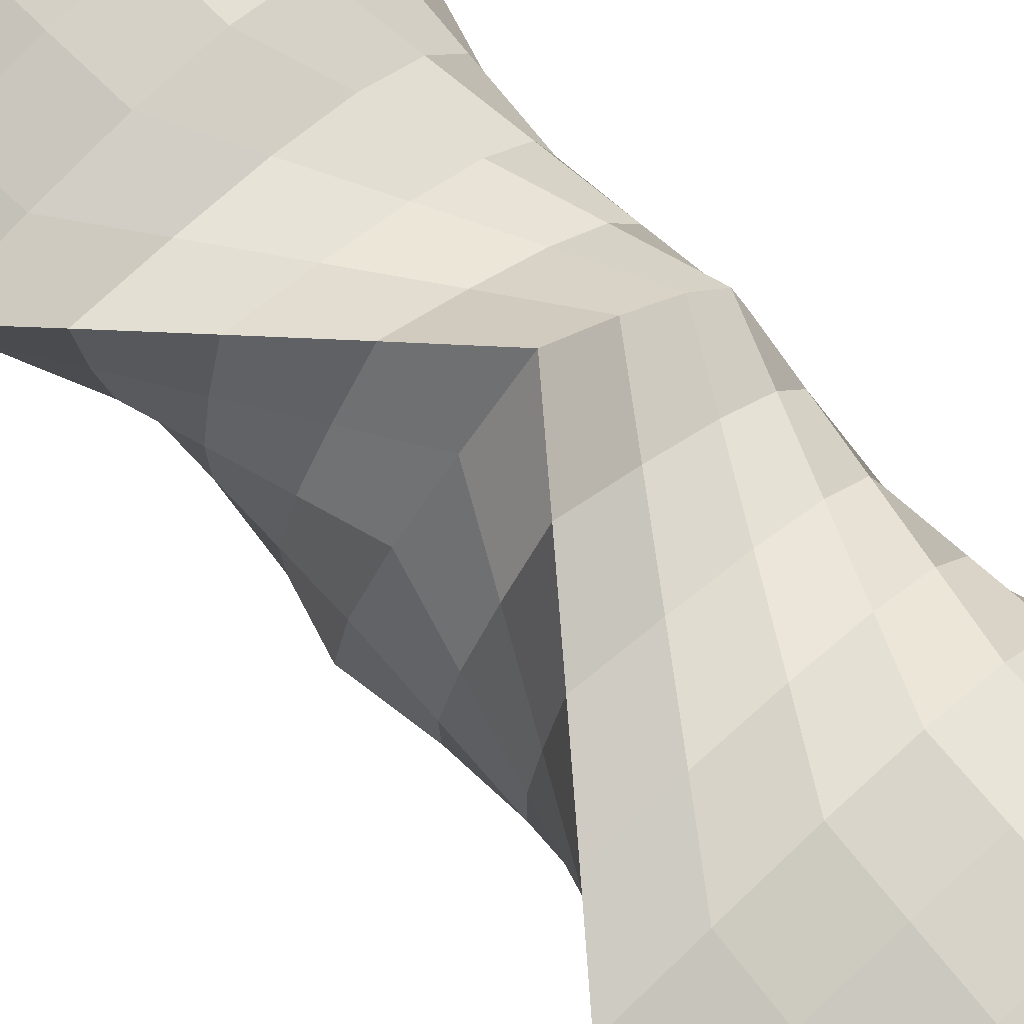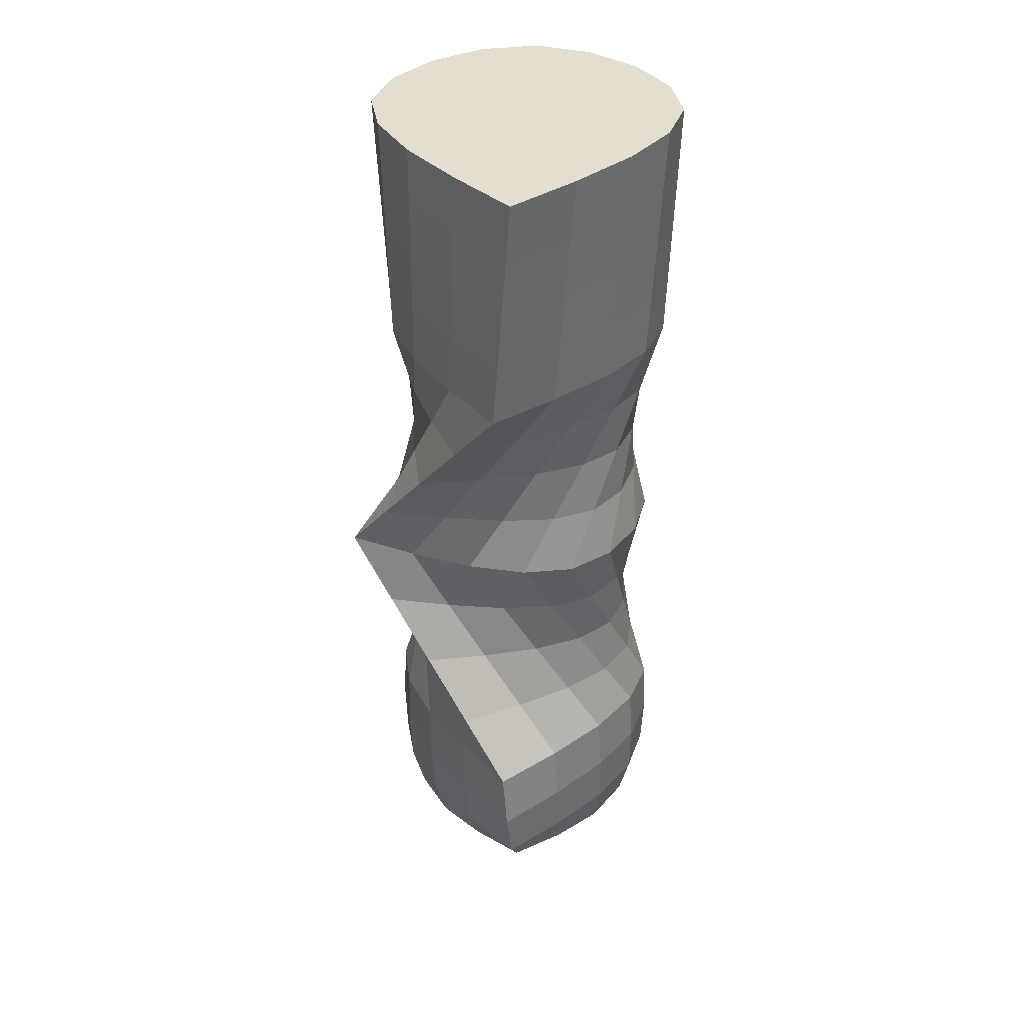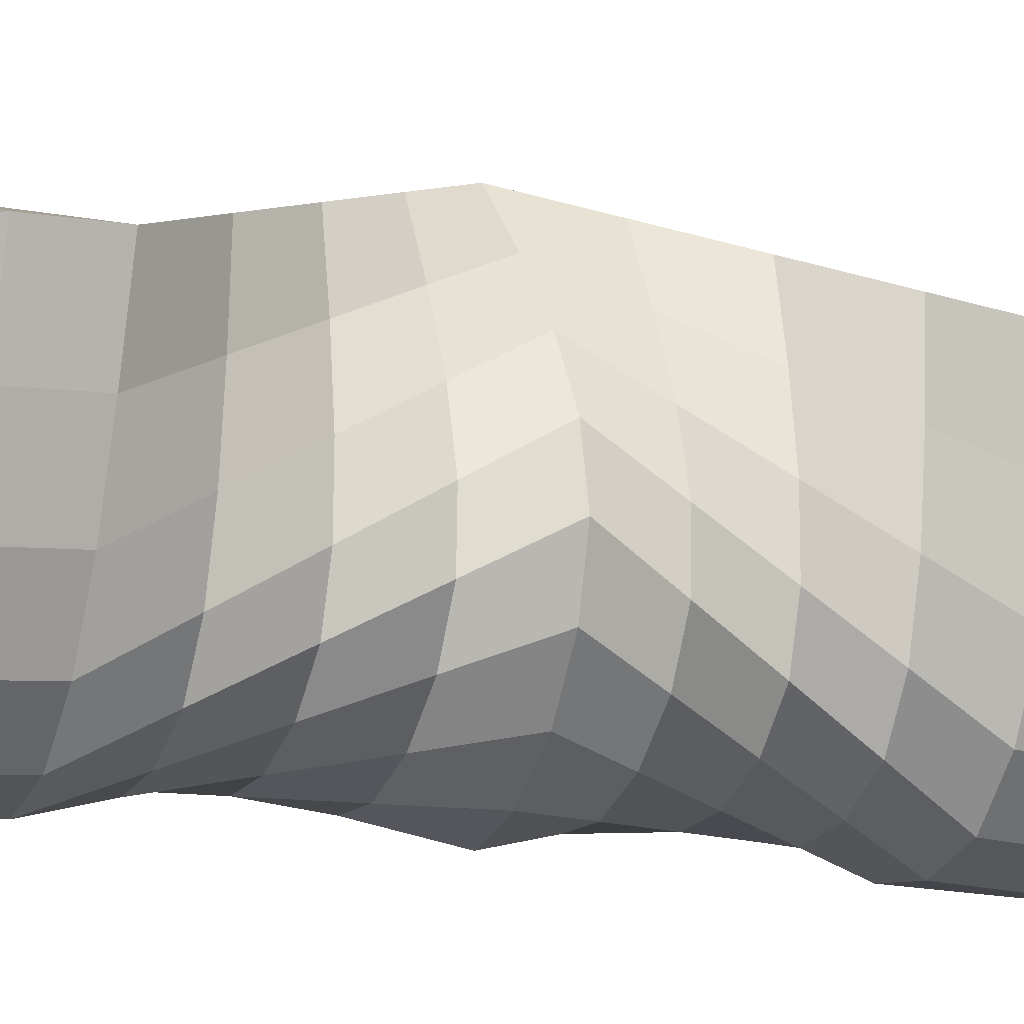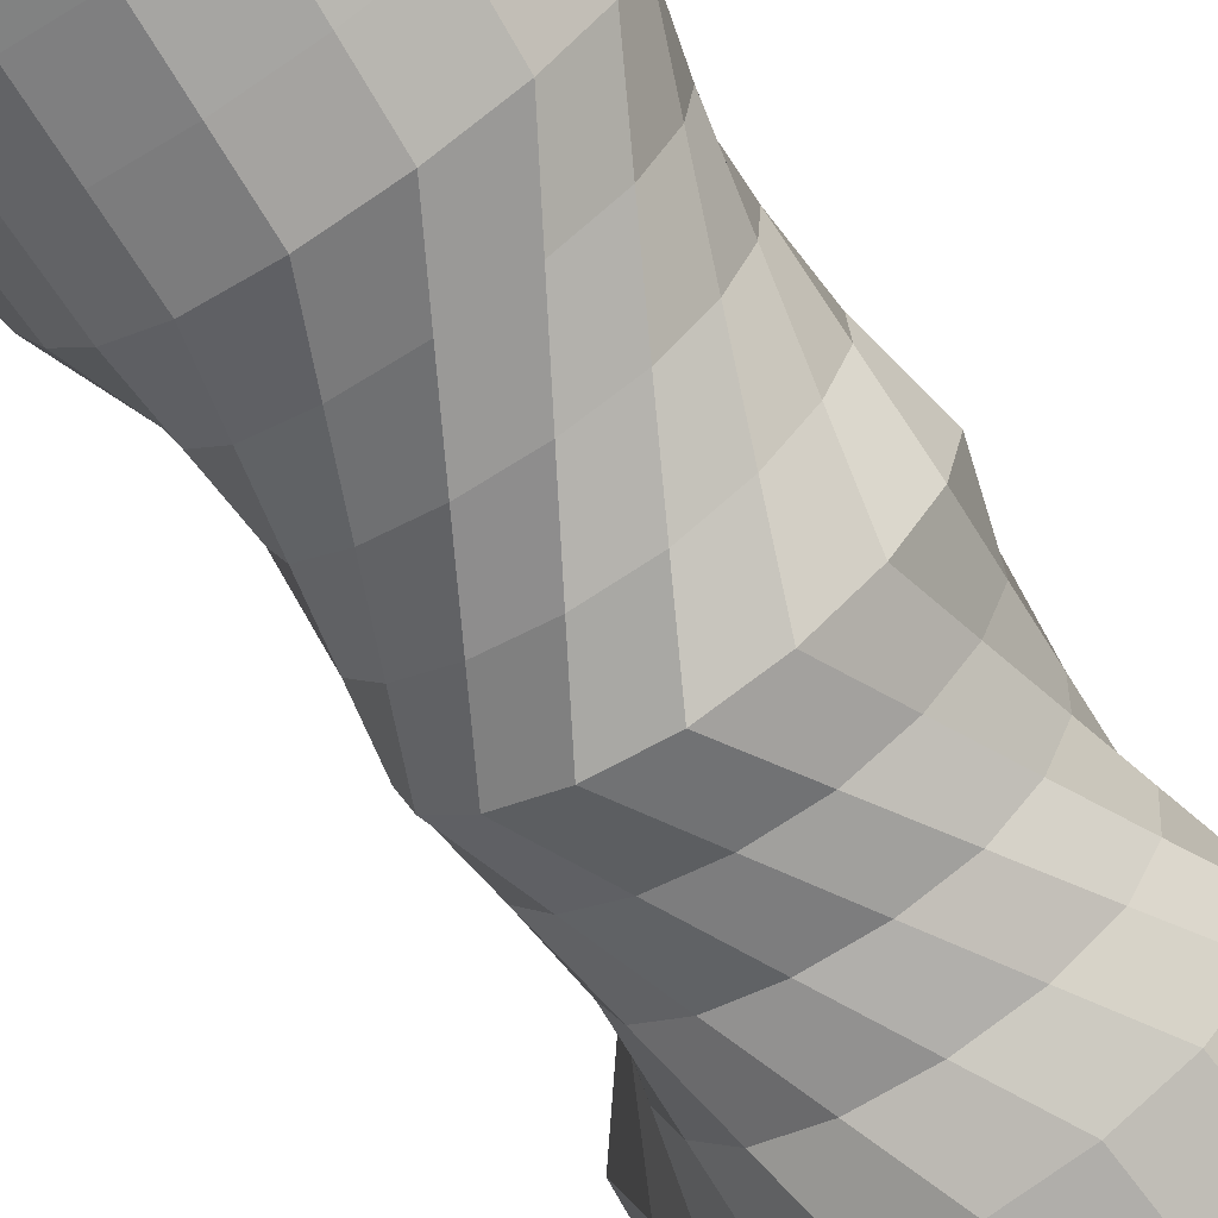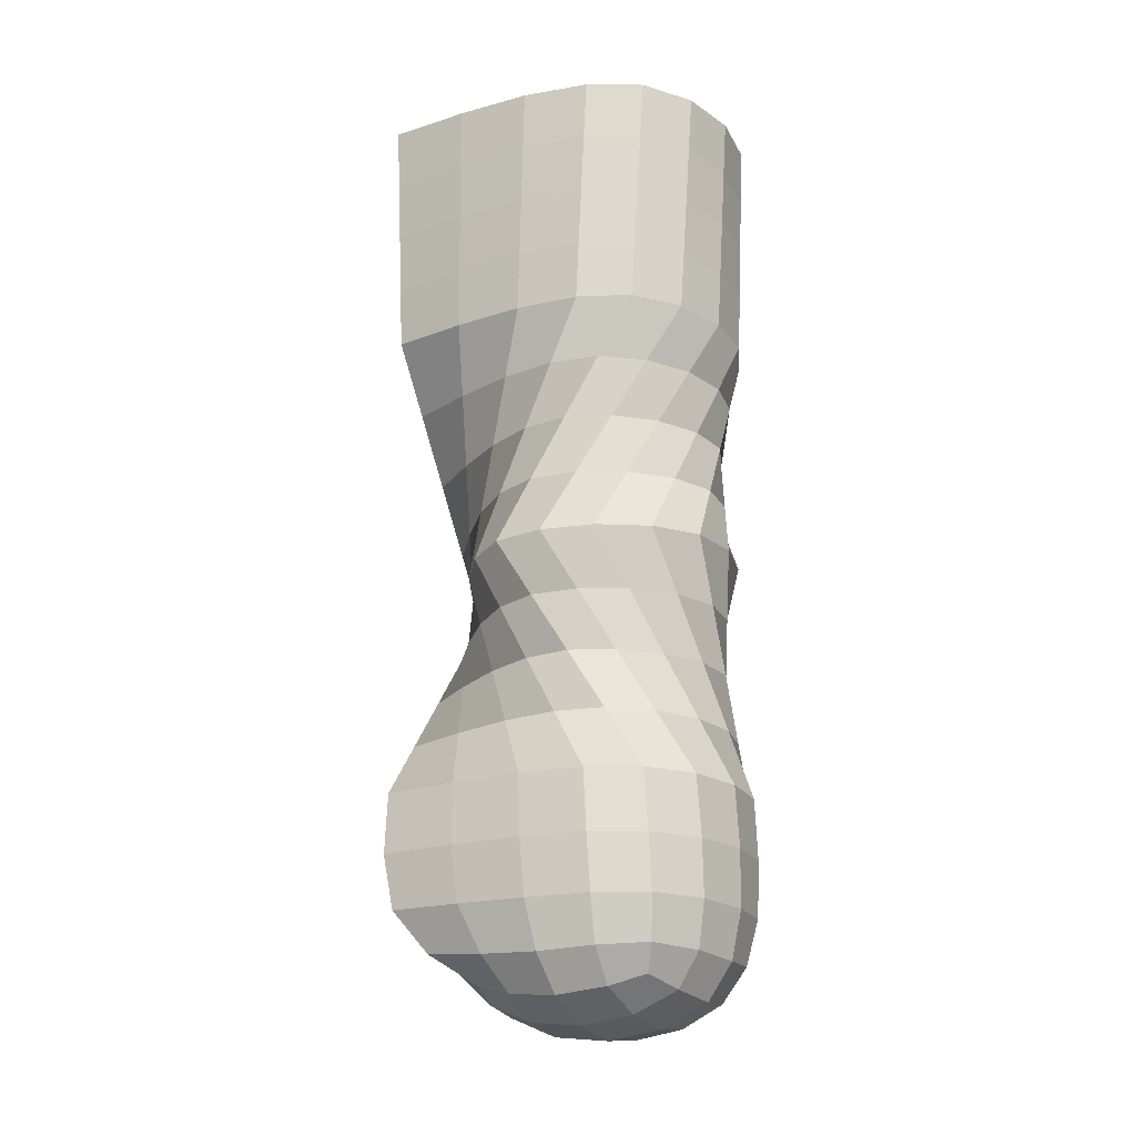
<metadata>
{"format":"obj","ext":"obj","renderer":"f3d","projection":"perspective","resolution":1024,"background":"white","views":[{"elev":71.9,"azim":137.9,"up":"+Z"},{"elev":35.7,"azim":70.4,"up":"+Y"},{"elev":-14.2,"azim":67.4,"up":"+Z"},{"elev":-70.2,"azim":-146.8,"up":"+Z"},{"elev":-20.8,"azim":141.4,"up":"+Y"}]}
</metadata>
<code>
g Skin_Cube.001
v -0.2945 5.25 -0.8613
v -0.6194 5.25 -0.6861
v -0.3168 5.625 -0.8676
v 0.06963 5.25 -0.9217
v -0.2723 4.875 -0.855
v -0.5961 4.875 -0.6891
v -0.6427 5.625 -0.6831
v 0.05138 5.625 -0.9365
v 0.08783 4.875 -0.9069
v 0.8998 5.25 -0.2756
v 0.6861 5.25 -0.6194
v 0.9071 5.625 -0.2984
v 1.076 5.25 0.1452
v 0.8925 4.875 -0.2529
v 0.689 4.875 -0.5961
v 0.6831 5.625 -0.6427
v 1.094 5.625 0.1248
v 1.057 4.875 0.1656
v 0.333 5.25 0.8802
v 0.7735 5.25 0.7616
v 0.3563 5.625 0.886
v -0.06963 5.25 0.9217
v 0.3099 4.875 0.8744
v 0.7464 4.875 0.7667
v 0.8006 5.625 0.7565
v -0.05138 5.625 0.9365
v -0.08783 4.875 0.9069
v -0.8613 5.25 0.2945
v -0.6861 5.25 0.6194
v -0.8676 5.625 0.3168
v -0.9217 5.25 -0.06966
v -0.855 4.875 0.2723
v -0.689 4.875 0.5961
v -0.6831 5.625 0.6427
v -0.9365 5.625 -0.0514
v -0.9069 4.875 -0.08786
v 0 0.09115 0
v 0.3216 0.1354 -0.1398
v 0.1398 0.1354 0.3216
v -0.3216 0.1354 0.1398
v -0.1398 0.1354 -0.3216
v 0.1692 0.1771 -0.4295
v 0.4295 0.1771 0.1692
v -0.1692 0.1771 0.4295
v -0.4295 0.1771 -0.1692
v 0.005055 6 0.002229
v 0.4572 6 -0.1607
v -0.1696 6 -0.437
v -0.437 6 0.1696
v 0.1898 6 0.4459
v 0.647 6 0.2853
v 0.2496 6 -0.5661
v -0.5661 6 -0.2496
v -0.2496 6 0.5661
v -0.8209 0.778 0.3174
v -0.6392 0.7826 0.6242
v -0.8416 1.125 0.3048
v -0.8928 0.7826 -0.03188
v -0.7462 0.487 0.3066
v -0.5735 0.5052 0.583
v -0.6636 1.125 0.6211
v -0.9074 1.125 -0.05213
v -0.8177 0.5052 -0.01141
v -0.7224 2.25 -0.1513
v -0.7347 2.25 0.1477
v -0.6661 2.625 -0.3667
v -0.6137 2.25 -0.4301
v -0.7789 1.875 0.06494
v -0.701 1.875 0.3721
v -0.7684 2.625 -0.07584
v -0.475 2.625 -0.6087
v -0.7529 1.875 -0.2509
v -0.7289 3.75 -0.1671
v -0.7472 3.75 0.1356
v -0.7887 4.125 0.04114
v -0.6135 3.75 -0.4476
v -0.6694 3.375 -0.3746
v -0.7746 3.375 -0.0819
v -0.7196 4.125 0.3539
v -0.7525 4.125 -0.2771
v -0.4749 3.375 -0.6174
v 0.3517 0.778 0.8361
v 0.7614 0.7826 0.6998
v 0.343 1.125 0.8595
v -0.03191 0.7826 0.8928
v 0.3266 0.487 0.7546
v 0.6633 0.5052 0.607
v 0.774 1.125 0.7351
v -0.05217 1.125 0.9074
v -0.01143 0.5052 0.8177
v -0.1322 2.25 0.7515
v 0.2239 2.25 0.8512
v -0.3567 2.625 0.7005
v -0.4302 2.25 0.6137
v 0.09307 1.875 0.8027
v 0.4847 1.875 0.7962
v -0.03591 2.625 0.9061
v -0.6087 2.625 0.475
v -0.2509 1.875 0.7529
v -0.1484 3.75 0.7588
v 0.2105 3.75 0.8666
v 0.0688 4.125 0.8136
v -0.4475 3.75 0.6135
v -0.3648 3.375 0.7042
v -0.04262 3.375 0.9138
v 0.4645 4.125 0.8193
v -0.2771 4.125 0.7526
v -0.6174 3.375 0.4749
v 0.8552 0.778 -0.3022
v 0.6392 0.7826 -0.6242
v 0.8798 1.125 -0.2869
v 1.03 0.7826 0.09253
v 0.7662 0.487 -0.2982
v 0.5735 0.5052 -0.583
v 0.6636 1.125 -0.6211
v 1.06 1.125 0.1237
v 0.898 0.5052 0.04494
v 0.7414 2.25 0.1804
v 0.7347 2.25 -0.1477
v 0.6761 2.625 0.4011
v 0.6899 2.25 0.5466
v 0.807 1.875 -0.04115
v 0.701 1.875 -0.3721
v 0.7684 2.625 0.07584
v 0.5149 2.625 0.7464
v 0.8654 1.875 0.3461
v 0.7476 3.75 0.197
v 0.7472 3.75 -0.1356
v 0.8163 4.125 -0.01622
v 0.6884 3.75 0.567
v 0.6792 3.375 0.4094
v 0.7746 3.375 0.0819
v 0.7196 4.125 -0.3539
v 0.8632 4.125 0.3768
v 0.5142 3.375 0.7566
v -0.3174 0.778 -0.8209
v -0.6242 0.7826 -0.6391
v -0.3048 1.125 -0.8416
v 0.03191 0.7826 -0.8928
v -0.3066 0.487 -0.7462
v -0.583 0.5052 -0.5735
v -0.6211 1.125 -0.6635
v 0.05217 1.125 -0.9074
v 0.01143 0.5052 -0.8177
v 0.1513 2.25 -0.7224
v -0.1478 2.25 -0.7347
v 0.3667 2.625 -0.6661
v 0.4302 2.25 -0.6137
v -0.06494 1.875 -0.7789
v -0.3722 1.875 -0.701
v 0.07582 2.625 -0.7684
v 0.6087 2.625 -0.475
v 0.2509 1.875 -0.7529
v 0.1671 3.75 -0.7289
v -0.1356 3.75 -0.7472
v -0.04114 4.125 -0.7887
v 0.4475 3.75 -0.6135
v 0.3746 3.375 -0.6694
v 0.08191 3.375 -0.7746
v -0.3538 4.125 -0.7196
v 0.2771 4.125 -0.7526
v 0.6174 3.375 -0.4749
v 0.0382 0.3008 -0.6697
v -0.2565 0.2676 -0.5899
v -0.5159 0.3008 -0.4288
v -0.8266 4.875 -0.4273
v -0.8475 5.25 -0.4157
v -0.8686 5.625 -0.404
v -0.6661 6 -0.6801
v -0.3392 6 -0.874
v 0.03306 6 -0.9514
v 0.3937 1.125 -0.8406
v 0.369 0.7871 -0.8341
v 0.3213 0.5234 -0.7695
v 0.6903 0.3008 0.0463
v 0.595 0.2676 -0.2545
v 0.4288 0.3008 -0.5159
v 0.6801 6 -0.6661
v 0.9144 6 -0.3213
v 1.113 6 0.1044
v 1.223 1.125 0.5725
v 1.184 0.7917 0.5237
v 0.9992 0.5417 0.4172
v -0.0382 0.3008 0.6697
v 0.2616 0.2676 0.5919
v 0.5364 0.3008 0.4369
v 0.8279 6 0.7514
v 0.3796 6 0.8918
v -0.03306 6 0.9514
v -0.3937 1.125 0.8406
v -0.369 0.7871 0.8341
v -0.3213 0.5234 0.7695
v -0.6697 0.3008 -0.0382
v -0.5899 0.2676 0.2565
v -0.4288 0.3008 0.5159
v -0.6801 6 0.6661
v -0.874 6 0.3392
v -0.9514 6 -0.03306
v -0.7695 0.5234 -0.3213
v -0.8342 0.7871 -0.369
v -0.8407 1.125 -0.3936
v -0.6188 1.875 -0.5235
v -0.4188 2.25 -0.6407
v -0.2196 2.625 -0.7574
v -0.2161 3.375 -0.7656
v -0.412 3.75 -0.6571
v -0.6085 4.125 -0.5482
v 0.4039 5.625 -0.8686
v 0.4156 5.25 -0.8476
v 0.4273 4.875 -0.8267
v 0.5482 4.125 -0.6086
v 0.6571 3.75 -0.412
v 0.7656 3.375 -0.2161
v 0.7574 2.625 -0.2195
v 0.6407 2.25 -0.4188
v 0.5236 1.875 -0.6188
v 1.263 5.625 0.5876
v 1.233 5.25 0.6046
v 1.202 4.875 0.6216
v 0.8851 4.125 0.7974
v 0.5992 3.75 0.9558
v 0.3144 3.375 1.114
v 0.3194 2.625 1.102
v 0.6092 2.25 0.9319
v 0.9001 1.875 0.7615
v -0.4039 5.625 0.8686
v -0.4156 5.25 0.8476
v -0.4273 4.875 0.8267
v -0.5482 4.125 0.6086
v -0.6571 3.75 0.412
v -0.7656 3.375 0.2161
v -0.7574 2.625 0.2195
v -0.6407 2.25 0.4188
v -0.5236 1.875 0.6188
v -0.6671 1.5 0.5974
v -0.8356 1.5 0.282
v -0.8927 1.5 -0.07104
v -0.8019 3 -0.2986
v -0.61 3 -0.5814
v -0.3368 3 -0.7866
v -0.692 4.5 0.573
v -0.8487 4.5 0.2502
v -0.8921 4.5 -0.106
v 0.7464 1.5 0.7409
v 0.3192 1.5 0.854
v -0.07109 1.5 0.8926
v -0.2948 3 0.9608
v -0.5804 3 0.6497
v -0.7866 3 0.3368
v 0.7194 4.5 0.7718
v 0.2868 4.5 0.8686
v -0.106 4.5 0.8922
v 0.6671 1.5 -0.5974
v 0.8728 1.5 -0.2635
v 1.042 1.5 0.1449
v 0.8019 3 0.2986
v 0.611 3 0.6211
v 0.3406 3 0.9455
v 0.692 4.5 -0.573
v 0.8853 4.5 -0.2302
v 1.039 4.5 0.1858
v -0.5974 1.5 -0.6671
v -0.282 1.5 -0.8356
v 0.07109 1.5 -0.8926
v 0.2986 3 -0.8019
v 0.5814 3 -0.61
v 0.7866 3 -0.3368
v -0.5729 4.5 -0.692
v -0.2502 4.5 -0.8487
v 0.106 4.5 -0.8922
v -0.6701 0.3681 -0.264
v -0.8896 6 -0.3922
v 0.264 0.3681 -0.6701
v 0.3922 6 -0.8896
v -0.264 0.3681 0.6701
v -0.3922 6 0.8896
v 0.7249 0.3681 0.2856
v 1.294 6 0.5705
v -0.8196 1.5 -0.4059
v -0.02101 3 -0.8737
v -0.8058 4.5 -0.4389
v 0.4389 4.5 -0.8058
v 0.8737 3 -0.021
v 0.406 1.5 -0.8195
v 1.172 4.5 0.6384
v 0.03055 3 1.271
v 1.192 1.5 0.5905
v -0.4389 4.5 0.8058
v -0.8737 3 0.021
v -0.406 1.5 0.8195
f 1 5 6 2
f 2 6 166 167
f 5 269 268 6
f 6 268 281 166
f 1 2 7 3
f 3 7 169 170
f 2 167 168 7
f 7 168 272 169
f 1 3 8 4
f 4 8 208 209
f 3 170 171 8
f 8 171 274 208
f 1 4 9 5
f 5 9 270 269
f 4 209 210 9
f 9 210 282 270
f 10 14 15 11
f 11 15 210 209
f 14 260 259 15
f 15 259 282 210
f 10 11 16 12
f 12 16 178 179
f 11 209 208 16
f 16 208 274 178
f 10 12 17 13
f 13 17 217 218
f 12 179 180 17
f 17 180 278 217
f 10 13 18 14
f 14 18 261 260
f 13 218 219 18
f 18 219 285 261
f 19 23 24 20
f 20 24 219 218
f 23 251 250 24
f 24 250 285 219
f 19 20 25 21
f 21 25 187 188
f 20 218 217 25
f 25 217 278 187
f 19 21 26 22
f 22 26 226 227
f 21 188 189 26
f 26 189 276 226
f 19 22 27 23
f 23 27 252 251
f 22 227 228 27
f 27 228 288 252
f 28 32 33 29
f 29 33 228 227
f 32 242 241 33
f 33 241 288 228
f 28 29 34 30
f 30 34 196 197
f 29 227 226 34
f 34 226 276 196
f 28 30 35 31
f 31 35 168 167
f 30 197 198 35
f 35 198 272 168
f 28 31 36 32
f 32 36 243 242
f 31 167 166 36
f 36 166 281 243
f 37 41 42 38
f 38 42 177 176
f 41 164 163 42
f 42 163 273 177
f 37 38 43 39
f 39 43 186 185
f 38 176 175 43
f 43 175 277 186
f 37 39 44 40
f 40 44 195 194
f 39 185 184 44
f 44 184 275 195
f 37 40 45 41
f 41 45 165 164
f 40 194 193 45
f 45 193 271 165
f 46 50 51 47
f 47 51 180 179
f 50 188 187 51
f 51 187 278 180
f 46 47 52 48
f 48 52 171 170
f 47 179 178 52
f 52 178 274 171
f 46 48 53 49
f 49 53 198 197
f 48 170 169 53
f 53 169 272 198
f 46 49 54 50
f 50 54 189 188
f 49 197 196 54
f 54 196 276 189
f 55 59 60 56
f 56 60 192 191
f 59 194 195 60
f 60 195 275 192
f 55 56 61 57
f 57 61 235 236
f 56 191 190 61
f 61 190 290 235
f 55 57 62 58
f 58 62 201 200
f 57 236 237 62
f 62 237 279 201
f 55 58 63 59
f 59 63 193 194
f 58 200 199 63
f 63 199 271 193
f 64 68 69 65
f 65 69 234 233
f 68 236 235 69
f 69 235 290 234
f 64 65 70 66
f 66 70 238 239
f 65 233 232 70
f 70 232 289 238
f 64 66 71 67
f 67 71 204 203
f 66 239 240 71
f 71 240 280 204
f 64 67 72 68
f 68 72 237 236
f 67 203 202 72
f 72 202 279 237
f 73 77 78 74
f 74 78 231 230
f 77 239 238 78
f 78 238 289 231
f 73 74 79 75
f 75 79 241 242
f 74 230 229 79
f 79 229 288 241
f 73 75 80 76
f 76 80 207 206
f 75 242 243 80
f 80 243 281 207
f 73 76 81 77
f 77 81 240 239
f 76 206 205 81
f 81 205 280 240
f 82 86 87 83
f 83 87 183 182
f 86 185 186 87
f 87 186 277 183
f 82 83 88 84
f 84 88 244 245
f 83 182 181 88
f 88 181 287 244
f 82 84 89 85
f 85 89 190 191
f 84 245 246 89
f 89 246 290 190
f 82 85 90 86
f 86 90 184 185
f 85 191 192 90
f 90 192 275 184
f 91 95 96 92
f 92 96 225 224
f 95 245 244 96
f 96 244 287 225
f 91 92 97 93
f 93 97 247 248
f 92 224 223 97
f 97 223 286 247
f 91 93 98 94
f 94 98 232 233
f 93 248 249 98
f 98 249 289 232
f 91 94 99 95
f 95 99 246 245
f 94 233 234 99
f 99 234 290 246
f 100 104 105 101
f 101 105 222 221
f 104 248 247 105
f 105 247 286 222
f 100 101 106 102
f 102 106 250 251
f 101 221 220 106
f 106 220 285 250
f 100 102 107 103
f 103 107 229 230
f 102 251 252 107
f 107 252 288 229
f 100 103 108 104
f 104 108 249 248
f 103 230 231 108
f 108 231 289 249
f 109 113 114 110
f 110 114 174 173
f 113 176 177 114
f 114 177 273 174
f 109 110 115 111
f 111 115 253 254
f 110 173 172 115
f 115 172 284 253
f 109 111 116 112
f 112 116 181 182
f 111 254 255 116
f 116 255 287 181
f 109 112 117 113
f 113 117 175 176
f 112 182 183 117
f 117 183 277 175
f 118 122 123 119
f 119 123 216 215
f 122 254 253 123
f 123 253 284 216
f 118 119 124 120
f 120 124 256 257
f 119 215 214 124
f 124 214 283 256
f 118 120 125 121
f 121 125 223 224
f 120 257 258 125
f 125 258 286 223
f 118 121 126 122
f 122 126 255 254
f 121 224 225 126
f 126 225 287 255
f 127 131 132 128
f 128 132 213 212
f 131 257 256 132
f 132 256 283 213
f 127 128 133 129
f 129 133 259 260
f 128 212 211 133
f 133 211 282 259
f 127 129 134 130
f 130 134 220 221
f 129 260 261 134
f 134 261 285 220
f 127 130 135 131
f 131 135 258 257
f 130 221 222 135
f 135 222 286 258
f 136 140 141 137
f 137 141 199 200
f 140 164 165 141
f 141 165 271 199
f 136 137 142 138
f 138 142 262 263
f 137 200 201 142
f 142 201 279 262
f 136 138 143 139
f 139 143 172 173
f 138 263 264 143
f 143 264 284 172
f 136 139 144 140
f 140 144 163 164
f 139 173 174 144
f 144 174 273 163
f 145 149 150 146
f 146 150 202 203
f 149 263 262 150
f 150 262 279 202
f 145 146 151 147
f 147 151 265 266
f 146 203 204 151
f 151 204 280 265
f 145 147 152 148
f 148 152 214 215
f 147 266 267 152
f 152 267 283 214
f 145 148 153 149
f 149 153 264 263
f 148 215 216 153
f 153 216 284 264
f 154 158 159 155
f 155 159 205 206
f 158 266 265 159
f 159 265 280 205
f 154 155 160 156
f 156 160 268 269
f 155 206 207 160
f 160 207 281 268
f 154 156 161 157
f 157 161 211 212
f 156 269 270 161
f 161 270 282 211
f 154 157 162 158
f 158 162 267 266
f 157 212 213 162
f 162 213 283 267

</code>
